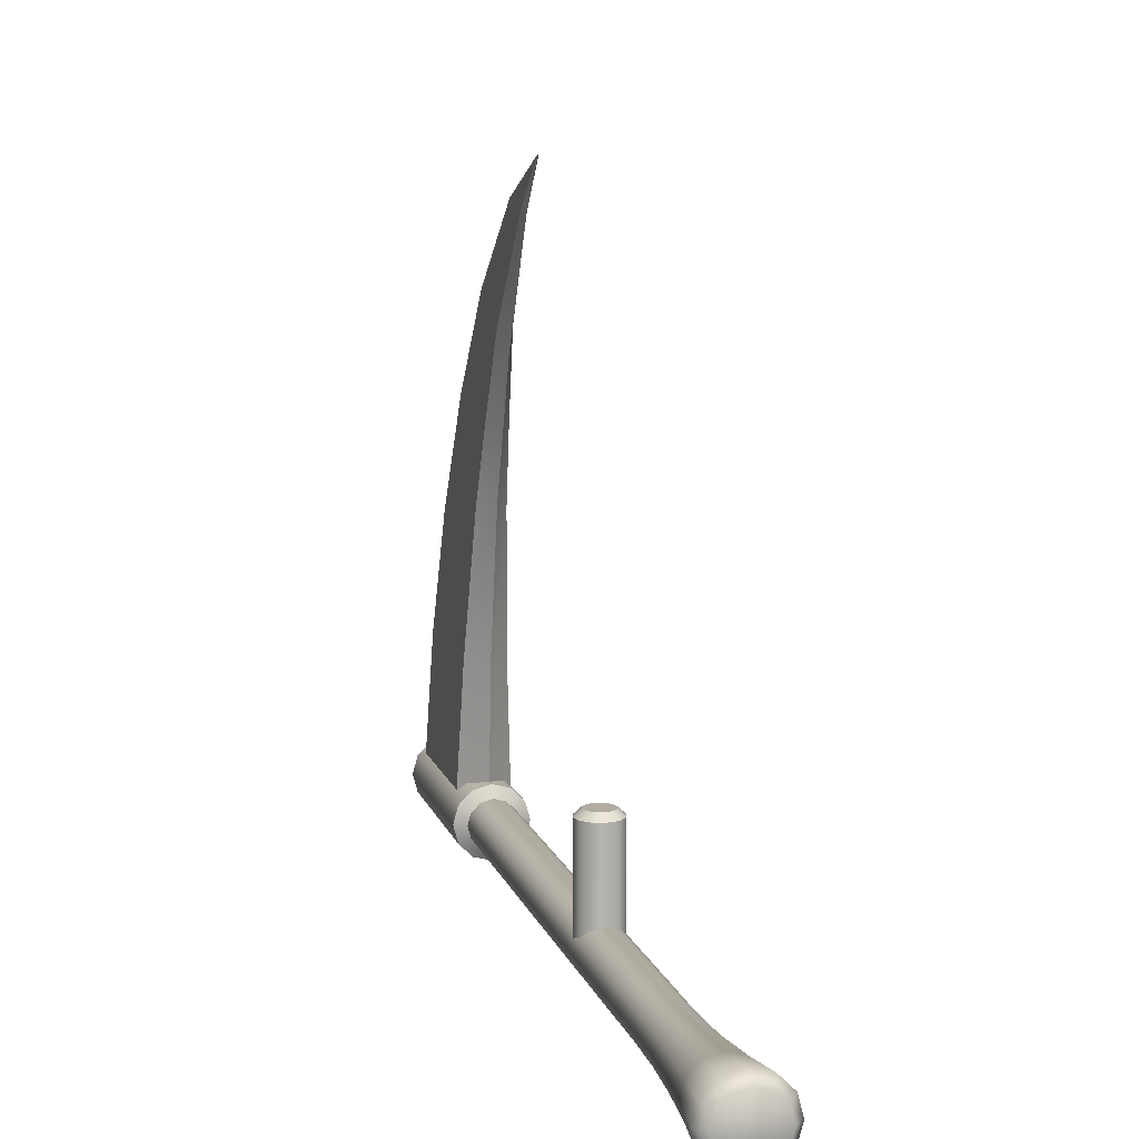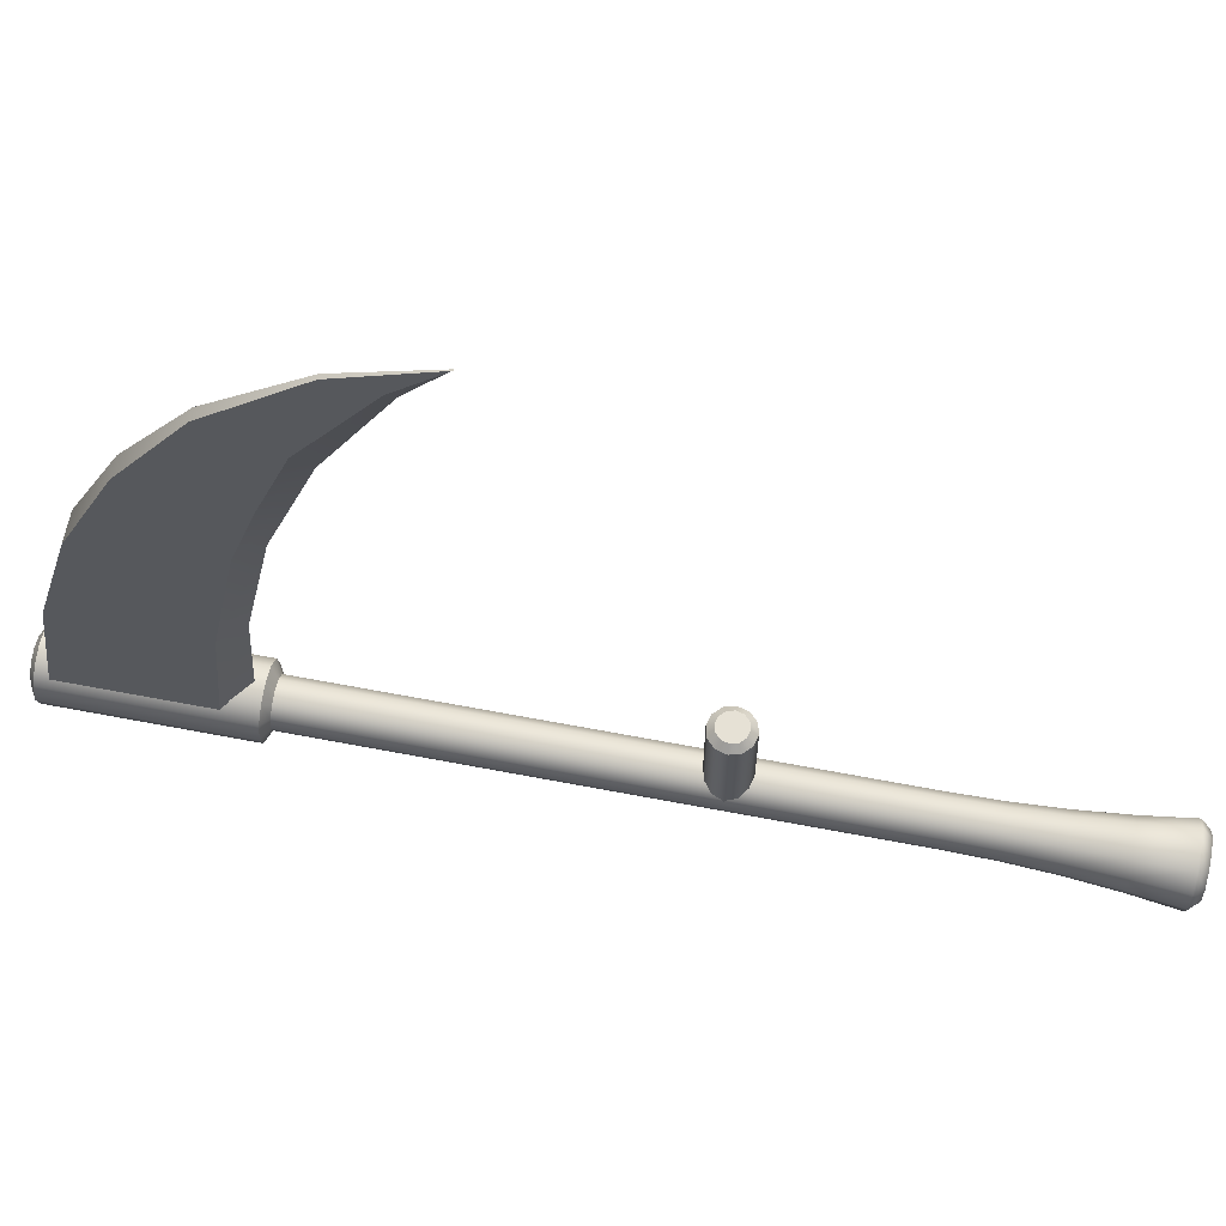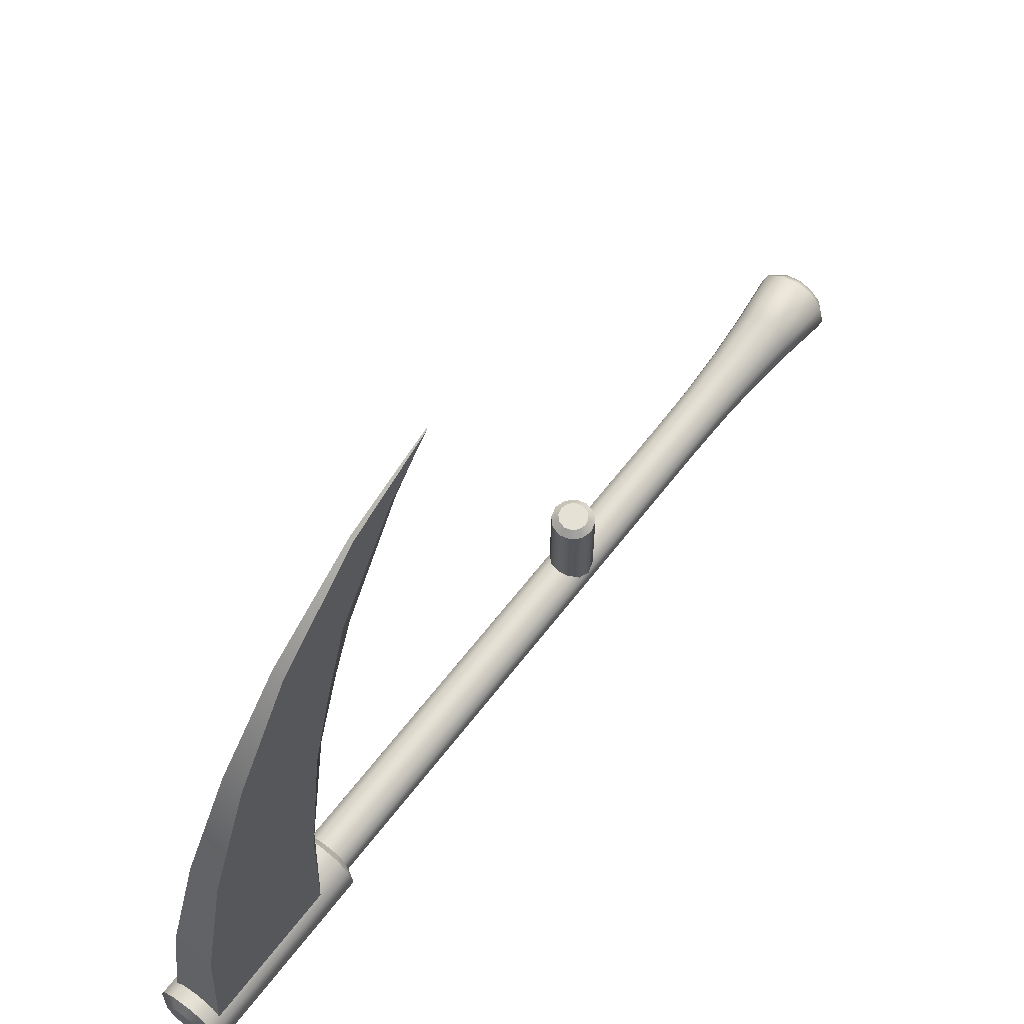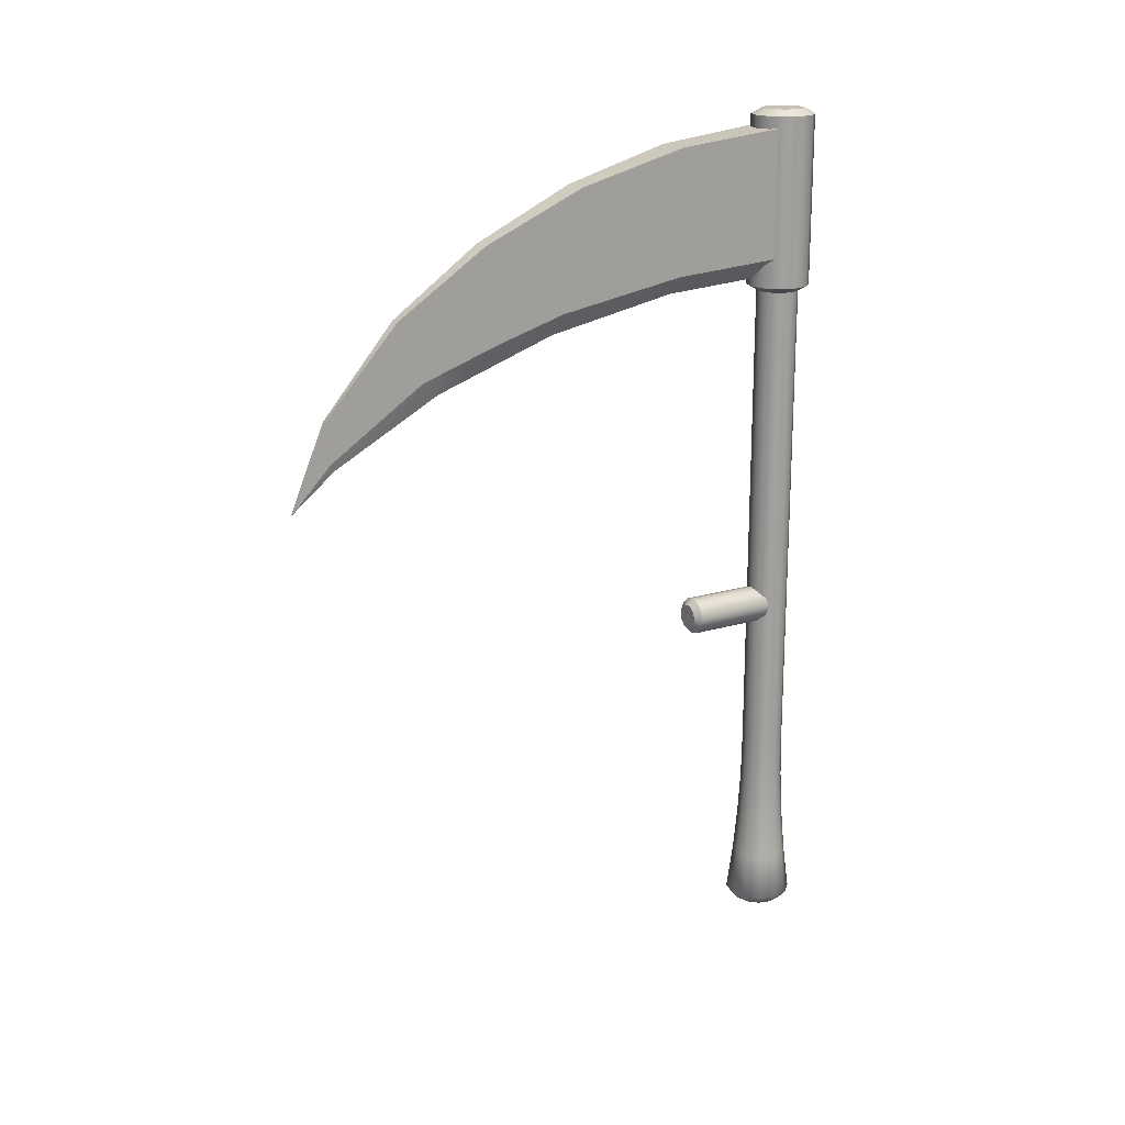
<metadata>
{"format":"obj","ext":"obj","renderer":"f3d","projection":"perspective","resolution":1024,"background":"white","views":[{"elev":10.2,"azim":-14.1,"up":"+Z"},{"elev":64.5,"azim":-79.1,"up":"+Z"},{"elev":64.7,"azim":-142.2,"up":"+Z"},{"elev":18.5,"azim":60.0,"up":"+Y"}]}
</metadata>
<code>
g SuperScythe
v 0.05053 0.3671 -2.899e-08
v 0.04376 1.536 0.02527
v 0.05053 1.536 -6.703e-08
v 0.04376 0.3671 0.02527
v 0.0523 0.2584 -2.454e-08
v 0.02527 1.536 0.04376
v 0.04529 0.2584 0.02615
v 0.05803 0.1498 -2.086e-08
v 0.02527 0.3671 0.04376
v 7.04e-08 1.536 0.05053
v 0.05025 0.1498 0.02901
v 0.06773 0.04111 -1.796e-08
v 1.07e-08 0.3671 0.05053
v -0.02527 1.536 0.04376
v 0.02615 0.2584 0.04529
v 0.05865 0.04111 0.03386
v 0.0814 -0.06756 -1.582e-08
v 0.0705 -0.06756 0.0407
v -0.02527 0.3671 0.04376
v -0.04376 1.536 0.02527
v 3.438e-09 0.2584 0.0523
v 0.02901 0.1498 0.05025
v 0.03386 0.04111 0.05865
v 0.0407 -0.06756 0.0705
v -0.04376 0.3671 0.02527
v -0.05053 1.536 -3.972e-08
v -0.02615 0.2584 0.04529
v -3.223e-09 0.1498 0.05803
v -9.284e-09 0.04111 0.06773
v -1.475e-08 -0.06756 0.0814
v -0.05053 0.3671 -1.686e-09
v -0.04376 1.536 -0.02527
v -0.04529 0.2584 0.02615
v -0.02901 0.1498 0.05025
v -0.03386 0.04111 0.05865
v -0.0407 -0.06756 0.0705
v -0.04376 0.3671 -0.02527
v -0.02527 1.536 -0.04376
v -0.0523 0.2584 3.719e-09
v -0.05025 0.1498 0.02901
v -0.05865 0.04111 0.03386
v -0.0705 -0.06756 0.0407
v -0.02527 0.3671 -0.04376
v 2.943e-08 1.536 -0.05053
v -0.04529 0.2584 -0.02615
v -0.05803 0.1498 1.05e-08
v -0.06773 0.04111 1.864e-08
v -0.0814 -0.06756 2.817e-08
v -3.027e-08 0.3671 -0.05053
v 0.02527 1.536 -0.04376
v -0.02615 0.2584 -0.04529
v -0.05025 0.1498 -0.02901
v -0.05865 0.04111 -0.03386
v -0.0705 -0.06756 -0.0407
v 0.02527 0.3671 -0.04376
v 0.04376 1.536 -0.02527
v -3.895e-08 0.2584 -0.0523
v -0.02901 0.1498 -0.05025
v -0.03386 0.04111 -0.05865
v -0.0407 -0.06756 -0.0705
v 0.04376 0.3671 -0.02527
v 0.05053 1.536 -6.703e-08
v 0.05053 0.3671 -2.899e-08
v 0.02615 0.2584 -0.04529
v -5.026e-08 0.1498 -0.05803
v -6.419e-08 0.04111 -0.06773
v -8.073e-08 -0.06756 -0.0814
v 0.04529 0.2584 -0.02615
v 0.0523 0.2584 -2.454e-08
v 0.02901 0.1498 -0.05025
v 0.03386 0.04111 -0.05865
v 0.0407 -0.06756 -0.0705
v 0.05025 0.1498 -0.02901
v 0.05803 0.1498 -2.086e-08
v 0.05865 0.04111 -0.03386
v 0.0705 -0.06756 -0.0407
v 0.06773 0.04111 -1.796e-08
v 0.0814 -0.06756 -1.582e-08
v -0.02249 0.7768 0.005546
v 4.009e-08 0.7828 0.005546
v 4.009e-08 0.7828 0.2265
v -0.02249 0.7768 0.2265
v -0.03896 0.7603 0.005546
v -0.03896 0.7603 0.2265
v -0.04499 0.7378 0.005546
v -0.04499 0.7378 0.2265
v -0.03896 0.7153 0.005546
v -0.03896 0.7153 0.2265
v -0.02249 0.6989 0.005546
v -0.02249 0.6989 0.2265
v 4.688e-08 0.6929 0.005546
v 4.688e-08 0.6929 0.2265
v 0.02249 0.6989 0.005546
v 0.02249 0.6989 0.2265
v 0.03896 0.7153 0.005546
v 0.03896 0.7153 0.2265
v 0.04499 0.7378 0.005546
v 0.04499 0.7378 0.2265
v 0.03896 0.7603 0.005546
v 0.03896 0.7603 0.2265
v 0.02249 0.7768 0.005546
v 0.02249 0.7768 0.2265
v 4.009e-08 0.7828 0.005546
v 4.009e-08 0.7828 0.2265
v 0.02249 0.7768 0.2265
v 0.01533 0.7644 0.2403
v 4.852e-08 0.7685 0.2403
v 4.009e-08 0.7828 0.2265
v 0.03896 0.7603 0.2265
v 0.02655 0.7532 0.2403
v 0.01533 0.7644 0.2403
v 0.02249 0.7768 0.2265
v 0.04499 0.7378 0.2265
v 0.03065 0.7378 0.2403
v 0.02655 0.7532 0.2403
v 0.03896 0.7603 0.2265
v 0.03896 0.7153 0.2265
v 0.02655 0.7225 0.2403
v 0.03065 0.7378 0.2403
v 0.04499 0.7378 0.2265
v 0.02249 0.6989 0.2265
v 0.01533 0.7113 0.2403
v 0.02655 0.7225 0.2403
v 0.03896 0.7153 0.2265
v 4.688e-08 0.6929 0.2265
v 3.934e-08 0.7072 0.2403
v 0.01533 0.7113 0.2403
v 0.02249 0.6989 0.2265
v -0.02249 0.6989 0.2265
v -0.01533 0.7113 0.2403
v 3.934e-08 0.7072 0.2403
v 4.688e-08 0.6929 0.2265
v -0.03896 0.7153 0.2265
v -0.02655 0.7225 0.2403
v -0.01533 0.7113 0.2403
v -0.02249 0.6989 0.2265
v -0.04499 0.7378 0.2265
v -0.03065 0.7378 0.2403
v -0.02655 0.7225 0.2403
v -0.03896 0.7153 0.2265
v -0.03896 0.7603 0.2265
v -0.02655 0.7532 0.2403
v -0.03065 0.7378 0.2403
v -0.04499 0.7378 0.2265
v -0.02249 0.7768 0.2265
v -0.01533 0.7644 0.2403
v -0.02655 0.7532 0.2403
v -0.03896 0.7603 0.2265
v 4.009e-08 0.7828 0.2265
v 4.852e-08 0.7685 0.2403
v -0.01533 0.7644 0.2403
v -0.02249 0.7768 0.2265
v 0.02655 0.7532 0.2403
v 0.03065 0.7378 0.2403
v 0.02655 0.7225 0.2403
v 0.01533 0.7644 0.2403
v 0.01533 0.7113 0.2403
v 3.934e-08 0.7072 0.2403
v 4.852e-08 0.7685 0.2403
v -0.01533 0.7644 0.2403
v -0.01533 0.7113 0.2403
v -0.02655 0.7225 0.2403
v -0.02655 0.7532 0.2403
v -0.03065 0.7378 0.2403
v 0.05402 -0.0882 0.03119
v 0.0705 -0.06756 0.0407
v 0.0814 -0.06756 -1.582e-08
v 0.06238 -0.0882 -1.172e-08
v 0.0705 -0.06756 -0.0407
v 0.03119 -0.0882 0.05402
v 0.0407 -0.06756 0.0705
v 0.05402 -0.0882 -0.03119
v 0.0407 -0.06756 -0.0705
v -1.31e-08 -0.0882 0.06238
v -1.475e-08 -0.06756 0.0814
v -0.03119 -0.0882 0.05402
v -0.0407 -0.06756 0.0705
v -0.05402 -0.0882 0.03119
v -0.0705 -0.06756 0.0407
v -0.06238 -0.0882 2.289e-08
v -0.0814 -0.06756 2.817e-08
v -0.05402 -0.0882 -0.03119
v -0.0705 -0.06756 -0.0407
v -0.03119 -0.0882 -0.05402
v -0.0407 -0.06756 -0.0705
v 0.03119 -0.0882 -0.05402
v -8.073e-08 -0.06756 -0.0814
v -6.617e-08 -0.0882 -0.06238
v 0.07578 1.954 -7.67e-08
v 0.05053 1.968 -7.24e-08
v 0.04376 1.968 -0.02527
v 0.06563 1.954 -0.03789
v 0.02527 1.968 -0.04376
v 0.03789 1.954 -0.06563
v 4.57e-08 1.968 -0.05053
v 2.808e-08 1.954 -0.07578
v -0.02527 1.968 -0.04376
v -0.03789 1.954 -0.06563
v -0.04376 1.968 -0.02527
v -0.06563 1.954 -0.03789
v -0.05053 1.968 -4.509e-08
v -0.07578 1.954 -3.574e-08
v -0.04376 1.968 0.02527
v -0.06563 1.954 0.03789
v -0.02527 1.968 0.04376
v -0.03789 1.954 0.06563
v 8.667e-08 1.968 0.05053
v 8.951e-08 1.954 0.07578
v 0.02527 1.968 0.04376
v 0.03789 1.954 0.06563
v 0.04376 1.968 0.02527
v 0.06563 1.954 0.03789
v 0.05053 1.968 -7.24e-08
v 0.07578 1.954 -7.67e-08
v -0.02527 1.968 -0.04376
v 4.57e-08 1.968 -0.05053
v 0.02527 1.968 -0.04376
v 0.04376 1.968 -0.02527
v -0.04376 1.968 -0.02527
v 0.05053 1.968 -7.24e-08
v -0.05053 1.968 -4.509e-08
v 0.04376 1.968 0.02527
v -0.04376 1.968 0.02527
v 0.02527 1.968 0.04376
v -0.02527 1.968 0.04376
v 8.667e-08 1.968 0.05053
v 0.06563 1.55 0.03789
v 0.07578 1.954 -7.67e-08
v 0.07578 1.55 -7.257e-08
v 0.06563 1.954 0.03789
v 0.03789 1.55 0.06563
v 0.03789 1.954 0.06563
v 7.518e-08 1.55 0.07578
v 8.951e-08 1.954 0.07578
v -0.03789 1.55 0.06563
v -0.03789 1.954 0.06563
v -0.06563 1.55 0.03789
v -0.06563 1.954 0.03789
v -0.07578 1.55 -3.162e-08
v -0.07578 1.954 -3.574e-08
v -0.06563 1.55 -0.03789
v -0.06563 1.954 -0.03789
v -0.03789 1.55 -0.06563
v -0.03789 1.954 -0.06563
v 1.375e-08 1.55 -0.07578
v 2.808e-08 1.954 -0.07578
v 0.03789 1.55 -0.06563
v 0.03789 1.954 -0.06563
v 0.06563 1.55 -0.03789
v 0.06563 1.954 -0.03789
v 0.07578 1.55 -7.257e-08
v 0.07578 1.954 -7.67e-08
v 0.05053 1.536 -6.703e-08
v 0.07578 1.55 -7.257e-08
v 0.06563 1.55 -0.03789
v 0.04376 1.536 -0.02527
v 0.03789 1.55 -0.06563
v 0.02527 1.536 -0.04376
v 1.375e-08 1.55 -0.07578
v 2.943e-08 1.536 -0.05053
v -0.03789 1.55 -0.06563
v -0.02527 1.536 -0.04376
v -0.06563 1.55 -0.03789
v -0.04376 1.536 -0.02527
v -0.07578 1.55 -3.162e-08
v -0.05053 1.536 -3.972e-08
v -0.06563 1.55 0.03789
v -0.04376 1.536 0.02527
v -0.03789 1.55 0.06563
v -0.02527 1.536 0.04376
v 7.518e-08 1.55 0.07578
v 7.04e-08 1.536 0.05053
v 0.03789 1.55 0.06563
v 0.02527 1.536 0.04376
v 0.06563 1.55 0.03789
v 0.04376 1.536 0.02527
v 0.07578 1.55 -7.257e-08
v 0.05053 1.536 -6.703e-08
v 9.591e-08 1.927 0.03882
v 0.05388 1.927 0.03882
v 0.04255 1.896 0.3063
v 1.471e-07 1.896 0.3063
v -0.05388 1.927 0.03882
v 0.03157 1.823 0.5655
v -0.04255 1.896 0.3063
v 1.924e-07 1.823 0.5655
v 0.02136 1.711 0.8063
v -0.03156 1.823 0.5655
v 2.301e-07 1.711 0.8063
v 0.01232 1.563 1.02
v -0.02136 1.711 0.8063
v 2.587e-07 1.563 1.02
v 0.004802 1.357 1.197
v -0.01232 1.563 1.02
v 2.772e-07 1.357 1.197
v 0.001306 1.161 1.279
v -0.004801 1.357 1.197
v 2.567e-07 1.161 1.279
v -0.001306 1.161 1.279
v 2.476e-07 1.246 1.175
v 2.567e-07 1.161 1.279
v 0.001306 1.161 1.279
v 0.005304 1.263 1.185
v 2.185e-07 1.386 0.9185
v 0.01471 1.419 0.9633
v 1.991e-07 1.438 0.7723
v 0.02239 1.487 0.782
v 1.797e-07 1.49 0.6261
v 0.02957 1.542 0.6125
v 1.327e-07 1.554 0.3087
v 0.04247 1.6 0.3082
v 7.933e-08 1.576 -0.02138
v 0.05593 1.626 -0.009379
v 2.567e-07 1.161 1.279
v -0.005303 1.263 1.185
v -0.001306 1.161 1.279
v 2.476e-07 1.246 1.175
v -0.01471 1.419 0.9633
v 2.185e-07 1.386 0.9185
v -0.02239 1.487 0.782
v 1.991e-07 1.438 0.7723
v -0.02957 1.542 0.6125
v 1.797e-07 1.49 0.6261
v -0.04247 1.6 0.3082
v 1.327e-07 1.554 0.3087
v -0.05593 1.626 -0.009379
v 7.933e-08 1.576 -0.02138
v -0.001306 1.161 1.279
v -0.005303 1.263 1.185
v -0.004801 1.357 1.197
v -0.01232 1.563 1.02
v -0.01471 1.419 0.9633
v -0.02136 1.711 0.8063
v -0.02239 1.487 0.782
v -0.02957 1.542 0.6125
v -0.03156 1.823 0.5655
v -0.04255 1.896 0.3063
v -0.04247 1.6 0.3082
v -0.05388 1.927 0.03882
v -0.05593 1.626 -0.009379
v 0.001306 1.161 1.279
v 0.004802 1.357 1.197
v 0.005304 1.263 1.185
v 0.01471 1.419 0.9633
v 0.01232 1.563 1.02
v 0.02239 1.487 0.782
v 0.02136 1.711 0.8063
v 0.02957 1.542 0.6125
v 0.03157 1.823 0.5655
v 0.04247 1.6 0.3082
v 0.04255 1.896 0.3063
v 0.05593 1.626 -0.009379
v 0.05388 1.927 0.03882
g SuperScythe_0
f 3 2 1
f 2 4 1
f 1 4 5
f 2 6 4
f 4 7 5
f 5 7 8
f 6 9 4
f 4 9 7
f 6 10 9
f 7 11 8
f 8 11 12
f 10 13 9
f 10 14 13
f 9 15 7
f 7 15 11
f 9 13 15
f 11 16 12
f 12 16 17
f 16 18 17
f 14 19 13
f 14 20 19
f 13 21 15
f 13 19 21
f 15 22 11
f 11 22 16
f 15 21 22
f 16 23 18
f 22 23 16
f 23 24 18
f 20 25 19
f 20 26 25
f 19 27 21
f 19 25 27
f 21 28 22
f 22 28 23
f 21 27 28
f 23 29 24
f 28 29 23
f 29 30 24
f 26 31 25
f 26 32 31
f 25 33 27
f 25 31 33
f 27 34 28
f 28 34 29
f 27 33 34
f 29 35 30
f 34 35 29
f 35 36 30
f 32 37 31
f 32 38 37
f 31 39 33
f 31 37 39
f 33 40 34
f 34 40 35
f 33 39 40
f 35 41 36
f 40 41 35
f 41 42 36
f 38 43 37
f 38 44 43
f 37 45 39
f 37 43 45
f 39 46 40
f 40 46 41
f 39 45 46
f 41 47 42
f 46 47 41
f 47 48 42
f 44 49 43
f 44 50 49
f 43 51 45
f 43 49 51
f 45 52 46
f 46 52 47
f 45 51 52
f 47 53 48
f 52 53 47
f 53 54 48
f 50 55 49
f 50 56 55
f 49 57 51
f 49 55 57
f 51 58 52
f 52 58 53
f 51 57 58
f 53 59 54
f 58 59 53
f 59 60 54
f 56 61 55
f 56 62 61
f 62 63 61
f 55 64 57
f 55 61 64
f 57 65 58
f 58 65 59
f 57 64 65
f 59 66 60
f 65 66 59
f 66 67 60
f 61 63 68
f 61 68 64
f 63 69 68
f 64 70 65
f 65 70 66
f 64 68 70
f 66 71 67
f 70 71 66
f 71 72 67
f 68 69 73
f 68 73 70
f 70 73 71
f 69 74 73
f 71 75 72
f 73 75 71
f 73 74 75
f 75 76 72
f 74 77 75
f 75 77 76
f 77 78 76
f 81 80 79
f 82 81 79
f 82 79 83
f 84 82 83
f 84 83 85
f 86 84 85
f 86 85 87
f 88 86 87
f 88 87 89
f 90 88 89
f 90 89 91
f 92 90 91
f 92 91 93
f 94 92 93
f 94 93 95
f 96 94 95
f 96 95 97
f 98 96 97
f 98 97 99
f 100 98 99
f 100 99 101
f 102 100 101
f 102 101 103
f 104 102 103
f 107 106 105
f 108 107 105
f 111 110 109
f 112 111 109
f 115 114 113
f 116 115 113
f 119 118 117
f 120 119 117
f 123 122 121
f 124 123 121
f 127 126 125
f 128 127 125
f 131 130 129
f 132 131 129
f 135 134 133
f 136 135 133
f 139 138 137
f 140 139 137
f 143 142 141
f 144 143 141
f 147 146 145
f 148 147 145
f 151 150 149
f 152 151 149
f 155 154 153
f 153 156 155
f 156 157 155
f 156 158 157
f 156 159 158
f 159 160 158
f 160 161 158
f 160 162 161
f 160 163 162
f 163 164 162
f 167 166 165
f 168 167 165
f 169 167 168
f 165 166 170
f 166 171 170
f 172 169 168
f 173 169 172
f 170 171 174
f 171 175 174
f 174 175 176
f 170 174 176
f 175 177 176
f 170 176 178
f 176 177 178
f 165 170 178
f 177 179 178
f 165 178 180
f 178 179 180
f 168 165 180
f 179 181 180
f 168 180 182
f 180 181 182
f 172 168 182
f 181 183 182
f 182 183 184
f 172 182 184
f 183 185 184
f 186 172 184
f 186 173 172
f 187 173 186
f 185 187 188
f 184 185 188
f 184 188 186
f 188 187 186
g SuperScythe_1
f 191 190 189
f 192 191 189
f 193 191 192
f 194 193 192
f 195 193 194
f 196 195 194
f 197 195 196
f 198 197 196
f 199 197 198
f 200 199 198
f 201 199 200
f 202 201 200
f 203 201 202
f 204 203 202
f 205 203 204
f 206 205 204
f 207 205 206
f 208 207 206
f 209 207 208
f 210 209 208
f 211 209 210
f 212 211 210
f 213 211 212
f 214 213 212
f 217 216 215
f 215 218 217
f 215 219 218
f 219 220 218
f 219 221 220
f 221 222 220
f 221 223 222
f 223 224 222
f 223 225 224
f 225 226 224
f 229 228 227
f 228 230 227
f 227 230 231
f 230 232 231
f 231 232 233
f 232 234 233
f 233 234 235
f 234 236 235
f 235 236 237
f 236 238 237
f 237 238 239
f 238 240 239
f 239 240 241
f 240 242 241
f 241 242 243
f 242 244 243
f 243 244 245
f 244 246 245
f 245 246 247
f 246 248 247
f 247 248 249
f 248 250 249
f 249 250 251
f 250 252 251
f 255 254 253
f 256 255 253
f 257 255 256
f 258 257 256
f 259 257 258
f 260 259 258
f 261 259 260
f 262 261 260
f 263 261 262
f 264 263 262
f 265 263 264
f 266 265 264
f 267 265 266
f 268 267 266
f 269 267 268
f 270 269 268
f 271 269 270
f 272 271 270
f 273 271 272
f 274 273 272
f 275 273 274
f 276 275 274
f 277 275 276
f 278 277 276
g SuperScythe_2
f 281 280 279
f 282 281 279
f 279 283 282
f 284 281 282
f 283 285 282
f 286 284 282
f 282 285 286
f 287 284 286
f 285 288 286
f 289 287 286
f 286 288 289
f 290 287 289
f 288 291 289
f 292 290 289
f 289 291 292
f 293 290 292
f 291 294 292
f 295 293 292
f 292 294 295
f 296 293 295
f 294 297 295
f 298 296 295
f 295 297 298
f 297 299 298
f 302 301 300
f 303 302 300
f 303 300 304
f 305 303 304
f 305 304 306
f 307 305 306
f 307 306 308
f 309 307 308
f 309 308 310
f 311 309 310
f 311 310 312
f 313 311 312
f 316 315 314
f 315 317 314
f 315 318 317
f 318 319 317
f 318 320 319
f 320 321 319
f 320 322 321
f 322 323 321
f 322 324 323
f 324 325 323
f 324 326 325
f 326 327 325
f 330 329 328
f 330 331 329
f 331 332 329
f 331 333 332
f 333 334 332
f 335 334 333
f 336 335 333
f 336 337 335
f 337 338 335
f 337 339 338
f 339 340 338
f 343 342 341
f 342 343 344
f 345 342 344
f 345 344 346
f 347 345 346
f 346 348 347
f 348 349 347
f 349 348 350
f 351 349 350
f 351 350 352
f 353 351 352

</code>
